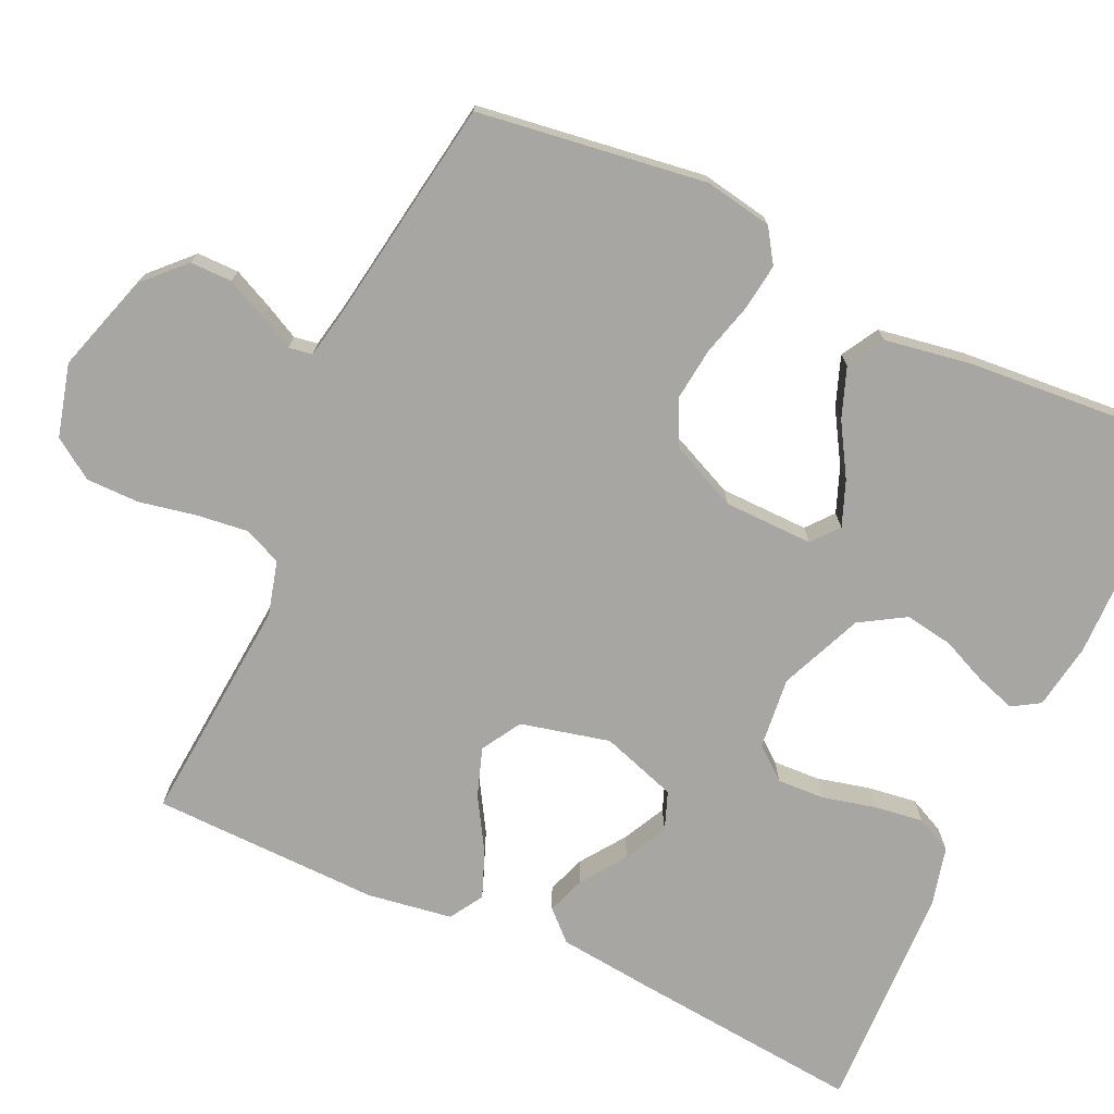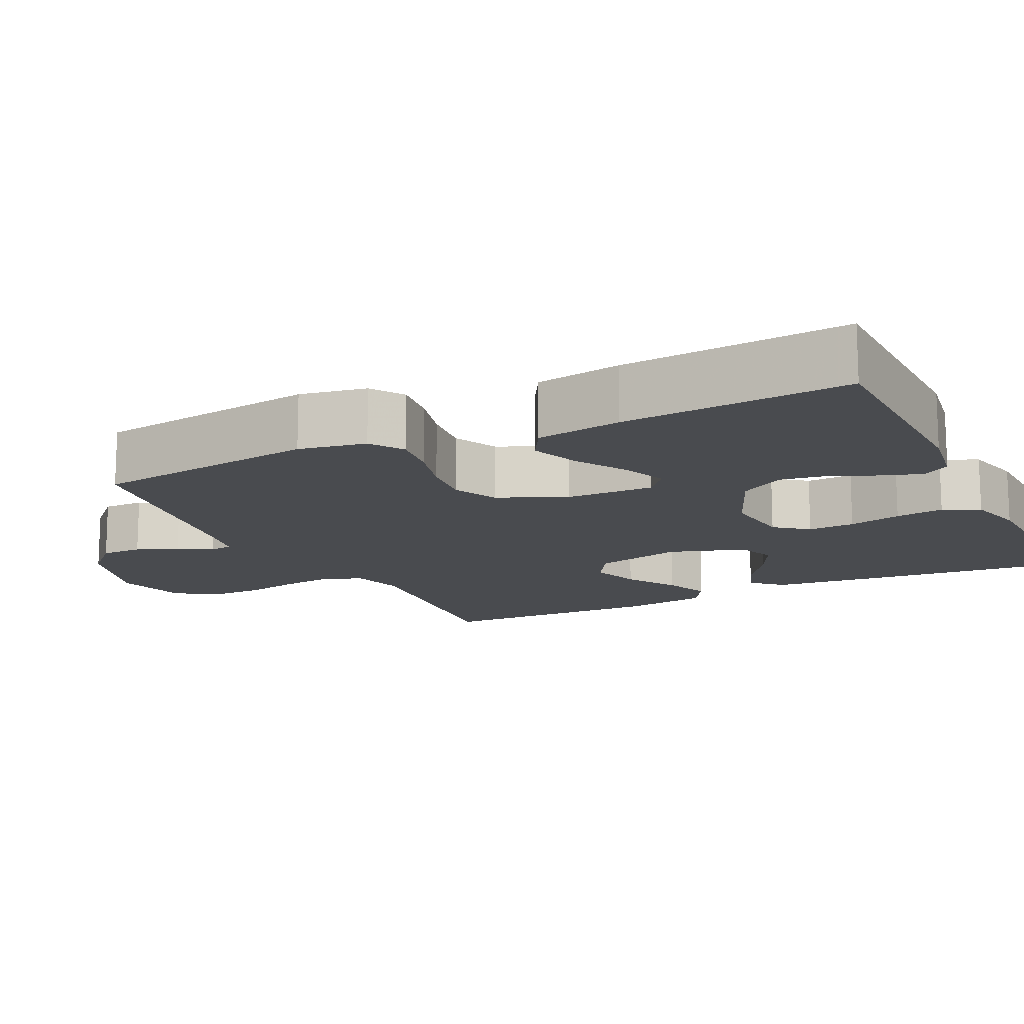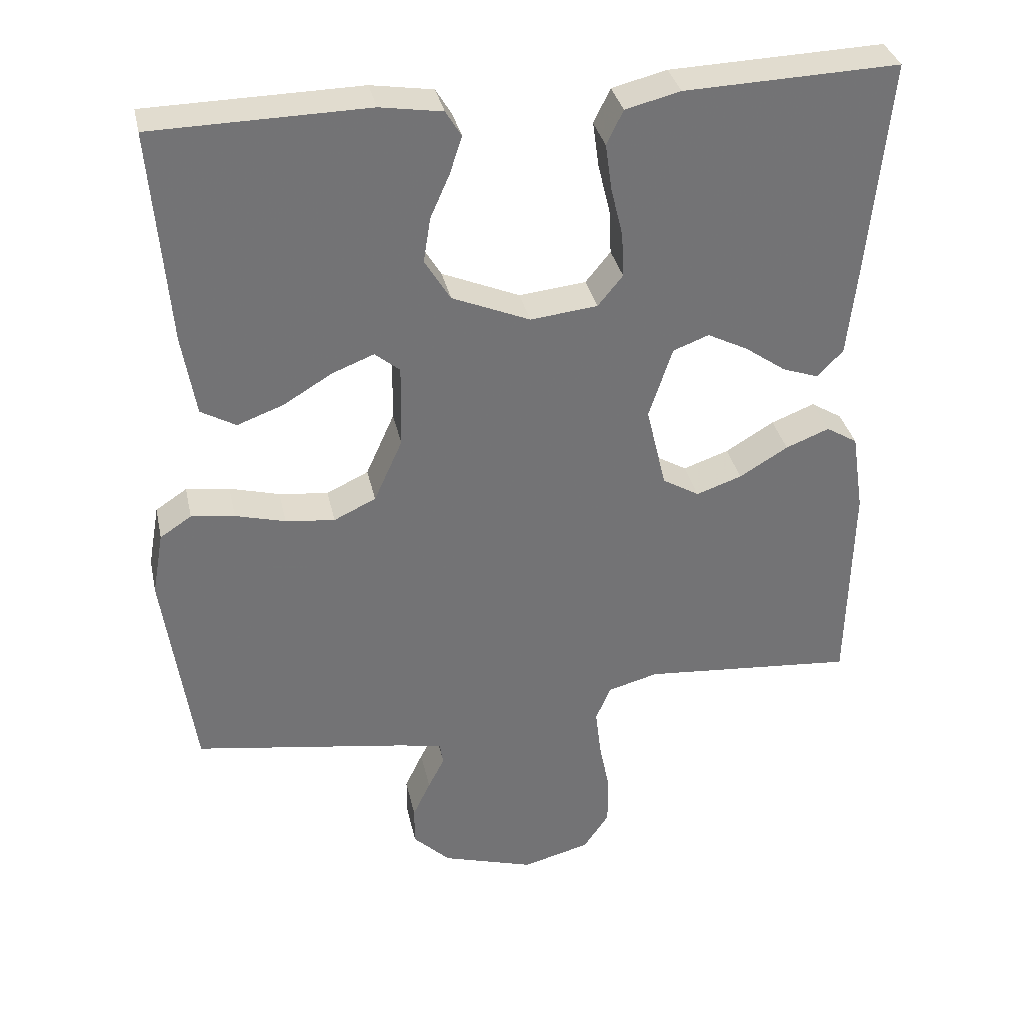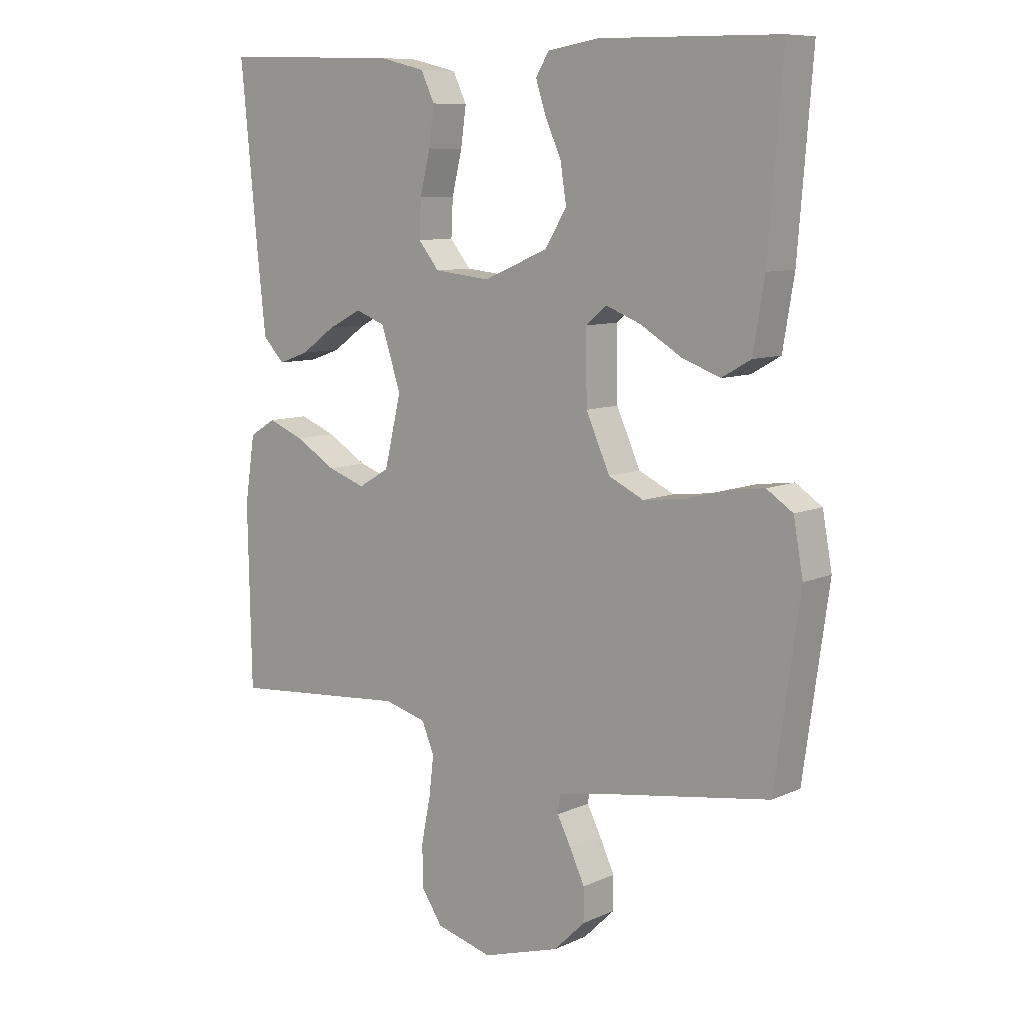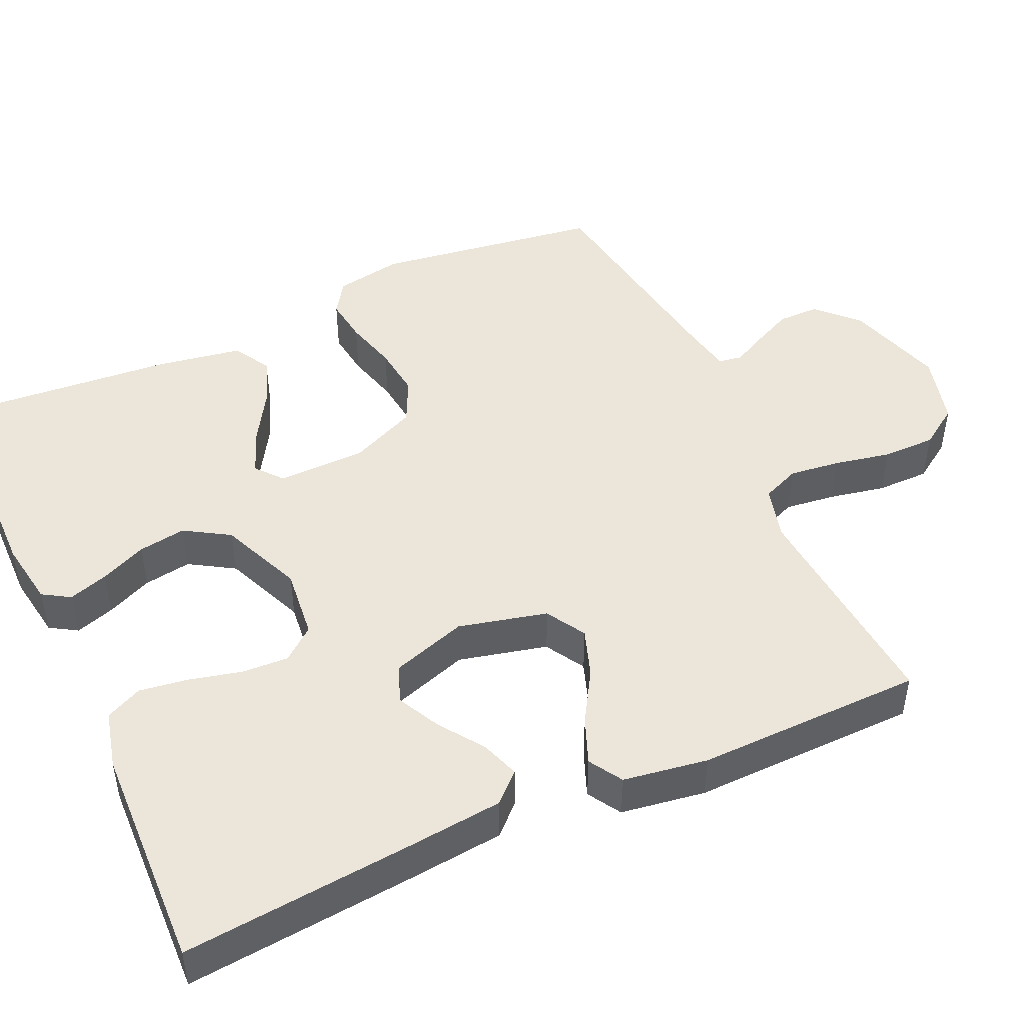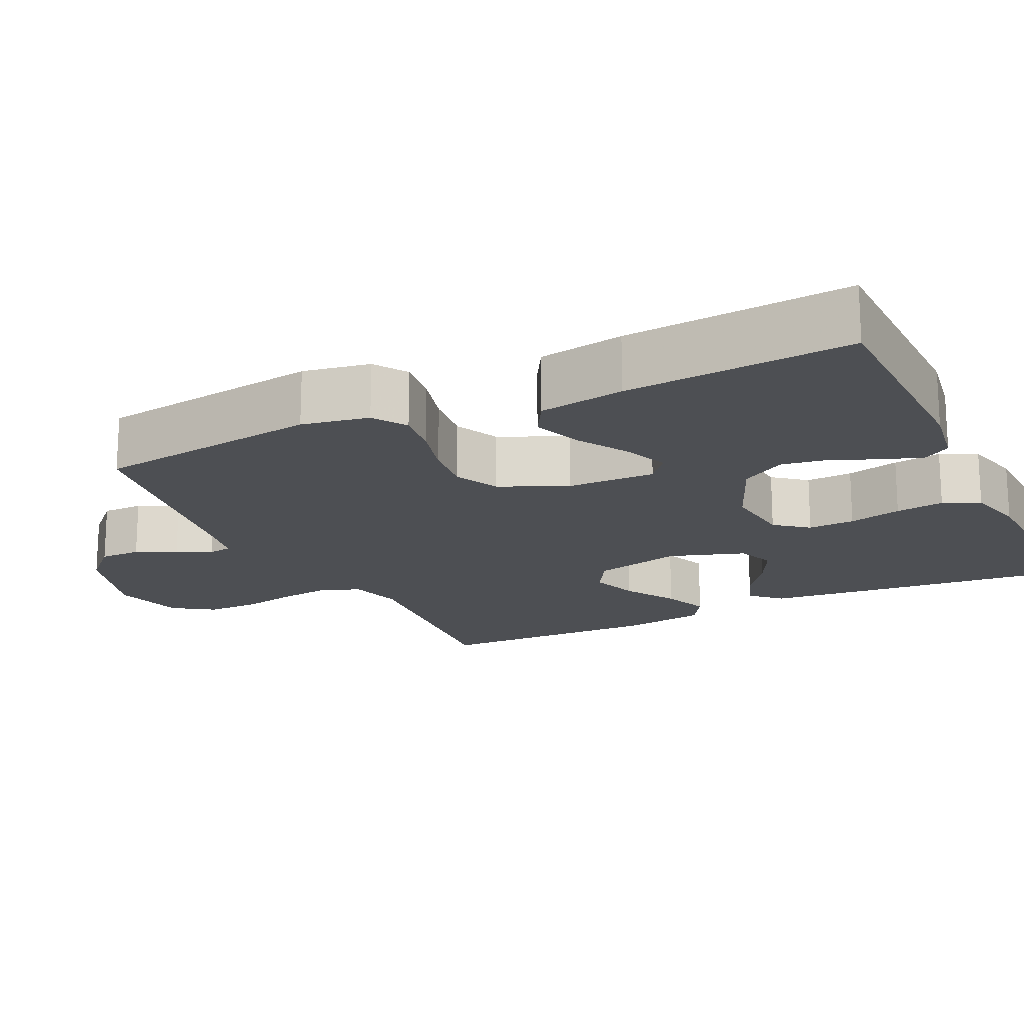
<metadata>
{"format":"obj","ext":"obj","renderer":"f3d","projection":"perspective","resolution":1024,"background":"white","views":[{"elev":-74.0,"azim":-114.8,"up":"+Y"},{"elev":-14.1,"azim":-63.9,"up":"+Y"},{"elev":34.4,"azim":-12.1,"up":"+Z"},{"elev":8.9,"azim":-139.9,"up":"+Z"},{"elev":47.1,"azim":65.6,"up":"+Y"},{"elev":-17.9,"azim":-64.3,"up":"+Y"}]}
</metadata>
<code>
v -0.5 0.07 -0.5
v -0.542 0.07 -0.2
v -0.526 0.07 -0.111
v -0.482 0.07 -0.082
v -0.421 0.07 -0.09
v -0.351 0.07 -0.109
v -0.282 0.07 -0.117
v -0.223 0.07 -0.089
v -0.183 0.07 0
v -0.181 0.07 0.117
v -0.216 0.07 0.146
v -0.275 0.07 0.123
v -0.343 0.07 0.082
v -0.408 0.07 0.058
v -0.457 0.07 0.086
v -0.476 0.07 0.2
v -0.5 0.07 0.5
v -0.2 0.07 0.505
v -0.113 0.07 0.491
v -0.091 0.07 0.455
v -0.108 0.07 0.403
v -0.135 0.07 0.342
v -0.145 0.07 0.279
v -0.109 0.07 0.22
v 0 0.07 0.174
v 0.094 0.07 0.184
v 0.129 0.07 0.227
v 0.126 0.07 0.289
v 0.109 0.07 0.359
v 0.1 0.07 0.423
v 0.123 0.07 0.471
v 0.2 0.07 0.49
v 0.5 0.07 0.5
v 0.471 0.07 0.2
v 0.457 0.07 0.069
v 0.421 0.07 0.031
v 0.37 0.07 0.049
v 0.312 0.07 0.09
v 0.255 0.07 0.119
v 0.205 0.07 0.1
v 0.172 0.07 0
v 0.2 0.07 -0.117
v 0.252 0.07 -0.148
v 0.316 0.07 -0.126
v 0.384 0.07 -0.085
v 0.445 0.07 -0.061
v 0.489 0.07 -0.088
v 0.506 0.07 -0.2
v 0.5 0.07 -0.5
v 0.2 0.07 -0.475
v 0.129 0.07 -0.494
v 0.108 0.07 -0.544
v 0.116 0.07 -0.611
v 0.131 0.07 -0.686
v 0.131 0.07 -0.756
v 0.095 0.07 -0.809
v 0 0.07 -0.834
v -0.13 0.07 -0.794
v -0.182 0.07 -0.743
v -0.182 0.07 -0.688
v -0.157 0.07 -0.635
v -0.134 0.07 -0.59
v -0.139 0.07 -0.559
v -0.2 0.07 -0.547
v -0.5 0 -0.5
v -0.542 0 -0.2
v -0.526 0 -0.111
v -0.482 0 -0.082
v -0.421 0 -0.09
v -0.351 0 -0.109
v -0.282 0 -0.117
v -0.223 0 -0.089
v -0.183 0 0
v -0.181 0 0.117
v -0.216 0 0.146
v -0.275 0 0.123
v -0.343 0 0.082
v -0.408 0 0.058
v -0.457 0 0.086
v -0.476 0 0.2
v -0.5 0 0.5
v -0.2 0 0.505
v -0.113 0 0.491
v -0.091 0 0.455
v -0.108 0 0.403
v -0.135 0 0.342
v -0.145 0 0.279
v -0.109 0 0.22
v 0 0 0.174
v 0.094 0 0.184
v 0.129 0 0.227
v 0.126 0 0.289
v 0.109 0 0.359
v 0.1 0 0.423
v 0.123 0 0.471
v 0.2 0 0.49
v 0.5 0 0.5
v 0.471 0 0.2
v 0.457 0 0.069
v 0.421 0 0.031
v 0.37 0 0.049
v 0.312 0 0.09
v 0.255 0 0.119
v 0.205 0 0.1
v 0.172 0 0
v 0.2 0 -0.117
v 0.252 0 -0.148
v 0.316 0 -0.126
v 0.384 0 -0.085
v 0.445 0 -0.061
v 0.489 0 -0.088
v 0.506 0 -0.2
v 0.5 0 -0.5
v 0.2 0 -0.475
v 0.129 0 -0.494
v 0.108 0 -0.544
v 0.116 0 -0.611
v 0.131 0 -0.686
v 0.131 0 -0.756
v 0.095 0 -0.809
v 0 0 -0.834
v -0.13 0 -0.794
v -0.182 0 -0.743
v -0.182 0 -0.688
v -0.157 0 -0.635
v -0.134 0 -0.59
v -0.139 0 -0.559
v -0.2 0 -0.547
f 60 61 62
f 59 60 62
f 58 59 62
f 57 58 62
f 56 57 62
f 55 56 62
f 54 55 62
f 53 54 62
f 52 53 62 63
f 51 52 63 64
f 48 49 50
f 47 48 50
f 46 47 50
f 45 46 50
f 44 45 50
f 51 64 1
f 50 51 1
f 44 50 1
f 43 44 1
f 36 37 38
f 35 36 38
f 34 35 38
f 33 34 38
f 32 33 38
f 31 32 38
f 30 31 38
f 29 30 38
f 28 29 38
f 27 28 38 39
f 26 27 39 40
f 20 21 22
f 19 20 22
f 18 19 22
f 17 18 22
f 16 17 22
f 15 16 22
f 14 15 22
f 13 14 22
f 12 13 22
f 11 12 22 23
f 10 11 23 24
f 4 5 6
f 3 4 6
f 2 3 6
f 1 2 6
f 1 6 7
f 1 7 8
f 43 1 8
f 42 43 8
f 25 26 40 41
f 25 41 42
f 24 25 42
f 10 24 42
f 9 10 42
f 8 9 42
f 126 125 124
f 126 124 123
f 126 123 122
f 126 122 121
f 126 121 120
f 126 120 119
f 126 119 118
f 126 118 117
f 127 126 117 116
f 128 127 116 115
f 114 113 112
f 114 112 111
f 114 111 110
f 114 110 109
f 114 109 108
f 65 128 115
f 65 115 114
f 65 114 108
f 65 108 107
f 102 101 100
f 102 100 99
f 102 99 98
f 102 98 97
f 102 97 96
f 102 96 95
f 102 95 94
f 102 94 93
f 102 93 92
f 103 102 92 91
f 104 103 91 90
f 86 85 84
f 86 84 83
f 86 83 82
f 86 82 81
f 86 81 80
f 86 80 79
f 86 79 78
f 86 78 77
f 86 77 76
f 87 86 76 75
f 88 87 75 74
f 70 69 68
f 70 68 67
f 70 67 66
f 70 66 65
f 71 70 65
f 72 71 65
f 72 65 107
f 72 107 106
f 105 104 90 89
f 106 105 89
f 106 89 88
f 106 88 74
f 106 74 73
f 106 73 72
f 1 65 66 2
f 2 66 67 3
f 3 67 68 4
f 4 68 69 5
f 5 69 70 6
f 6 70 71 7
f 7 71 72 8
f 8 72 73 9
f 9 73 74 10
f 10 74 75 11
f 11 75 76 12
f 12 76 77 13
f 13 77 78 14
f 14 78 79 15
f 15 79 80 16
f 16 80 81 17
f 17 81 82 18
f 18 82 83 19
f 19 83 84 20
f 20 84 85 21
f 21 85 86 22
f 22 86 87 23
f 23 87 88 24
f 24 88 89 25
f 25 89 90 26
f 26 90 91 27
f 27 91 92 28
f 28 92 93 29
f 29 93 94 30
f 30 94 95 31
f 31 95 96 32
f 32 96 97 33
f 33 97 98 34
f 34 98 99 35
f 35 99 100 36
f 36 100 101 37
f 37 101 102 38
f 38 102 103 39
f 39 103 104 40
f 40 104 105 41
f 41 105 106 42
f 42 106 107 43
f 43 107 108 44
f 44 108 109 45
f 45 109 110 46
f 46 110 111 47
f 47 111 112 48
f 48 112 113 49
f 49 113 114 50
f 50 114 115 51
f 51 115 116 52
f 52 116 117 53
f 53 117 118 54
f 54 118 119 55
f 55 119 120 56
f 56 120 121 57
f 57 121 122 58
f 58 122 123 59
f 59 123 124 60
f 60 124 125 61
f 61 125 126 62
f 62 126 127 63
f 63 127 128 64
f 64 128 65 1

</code>
